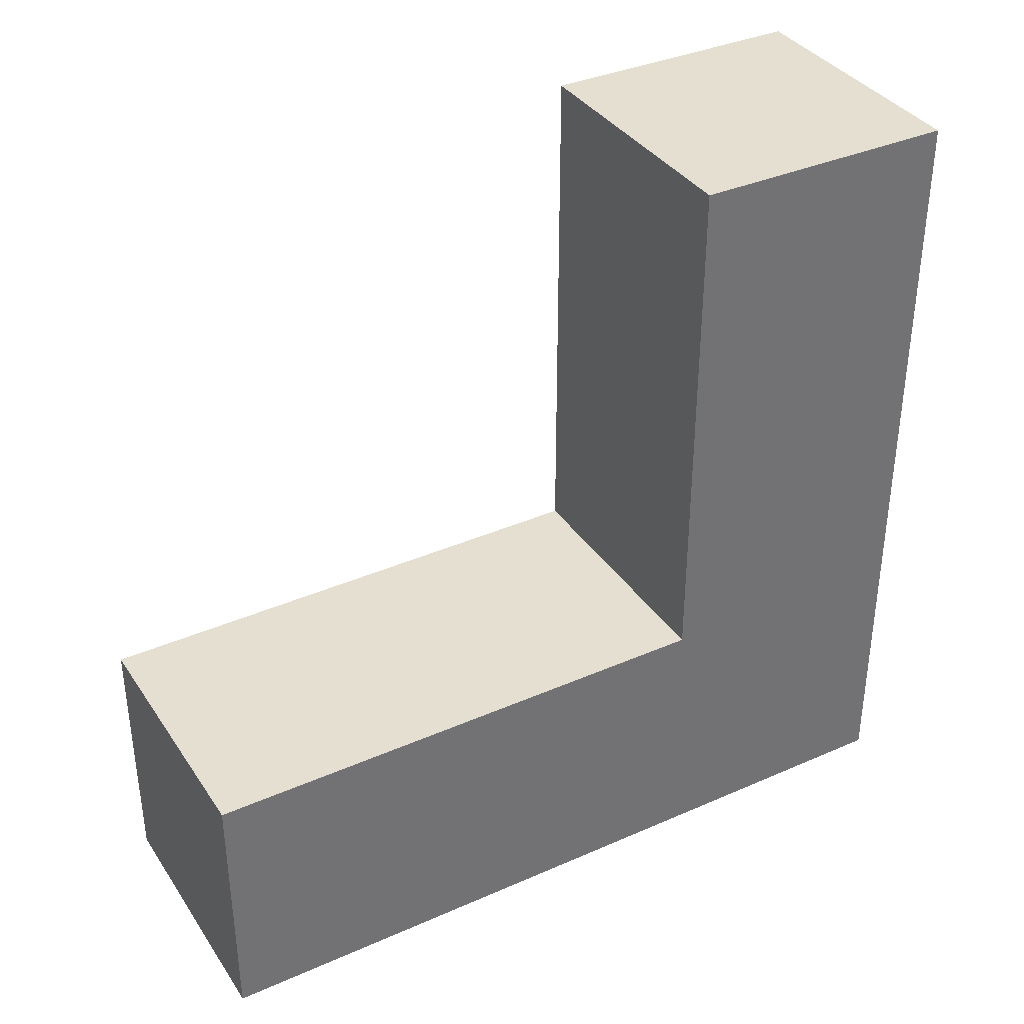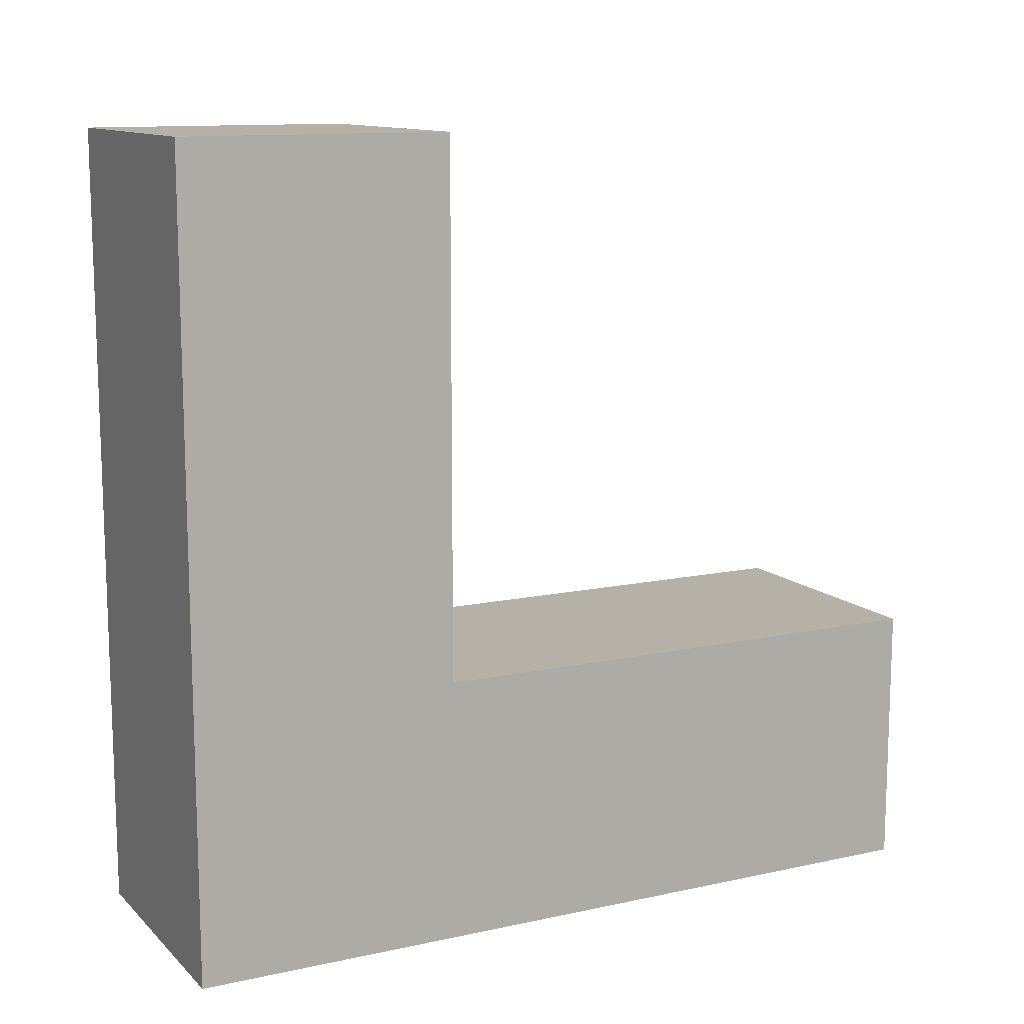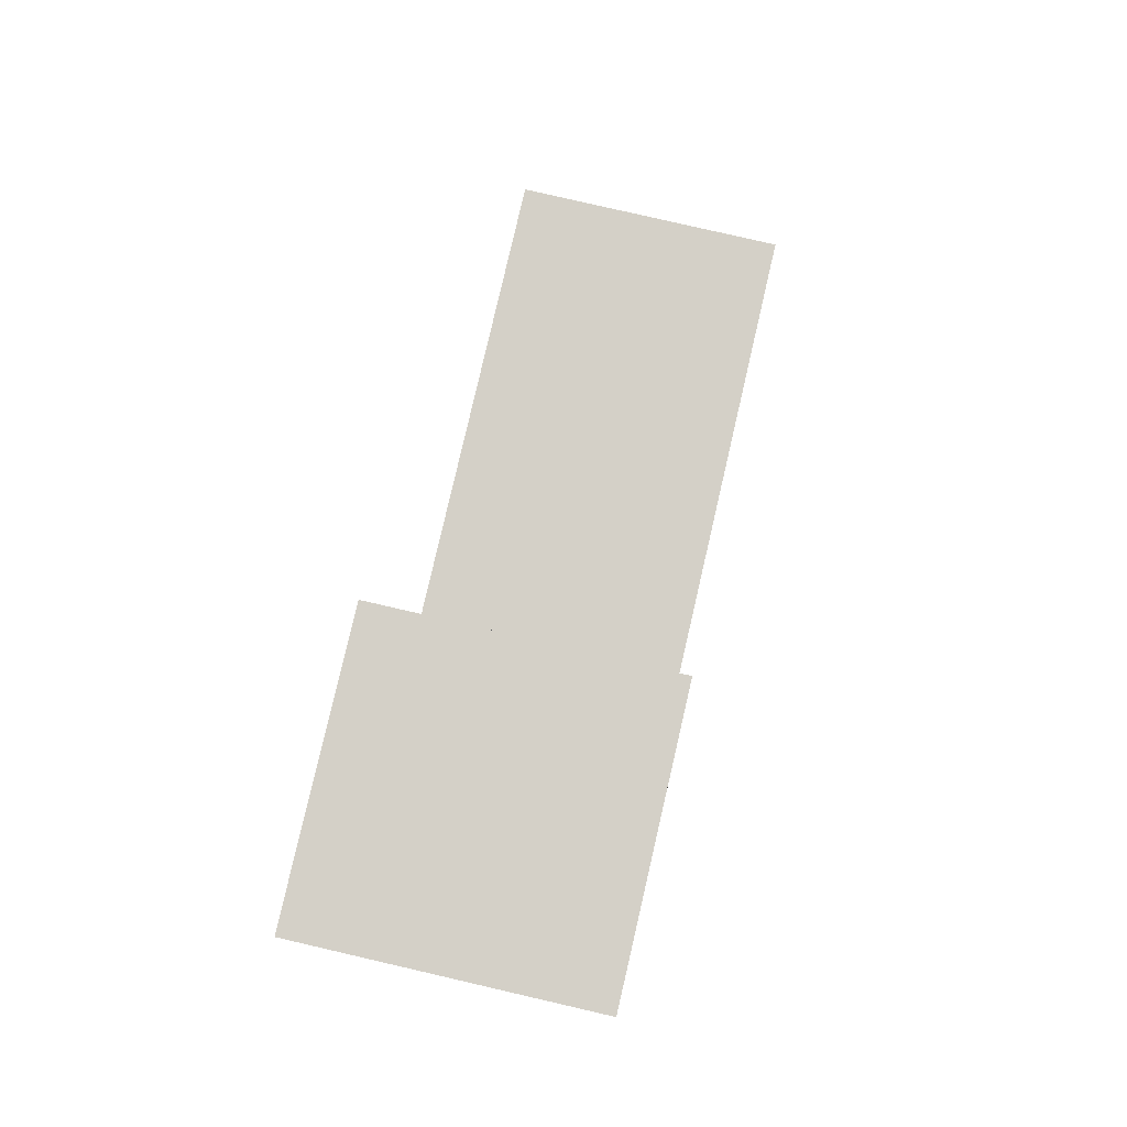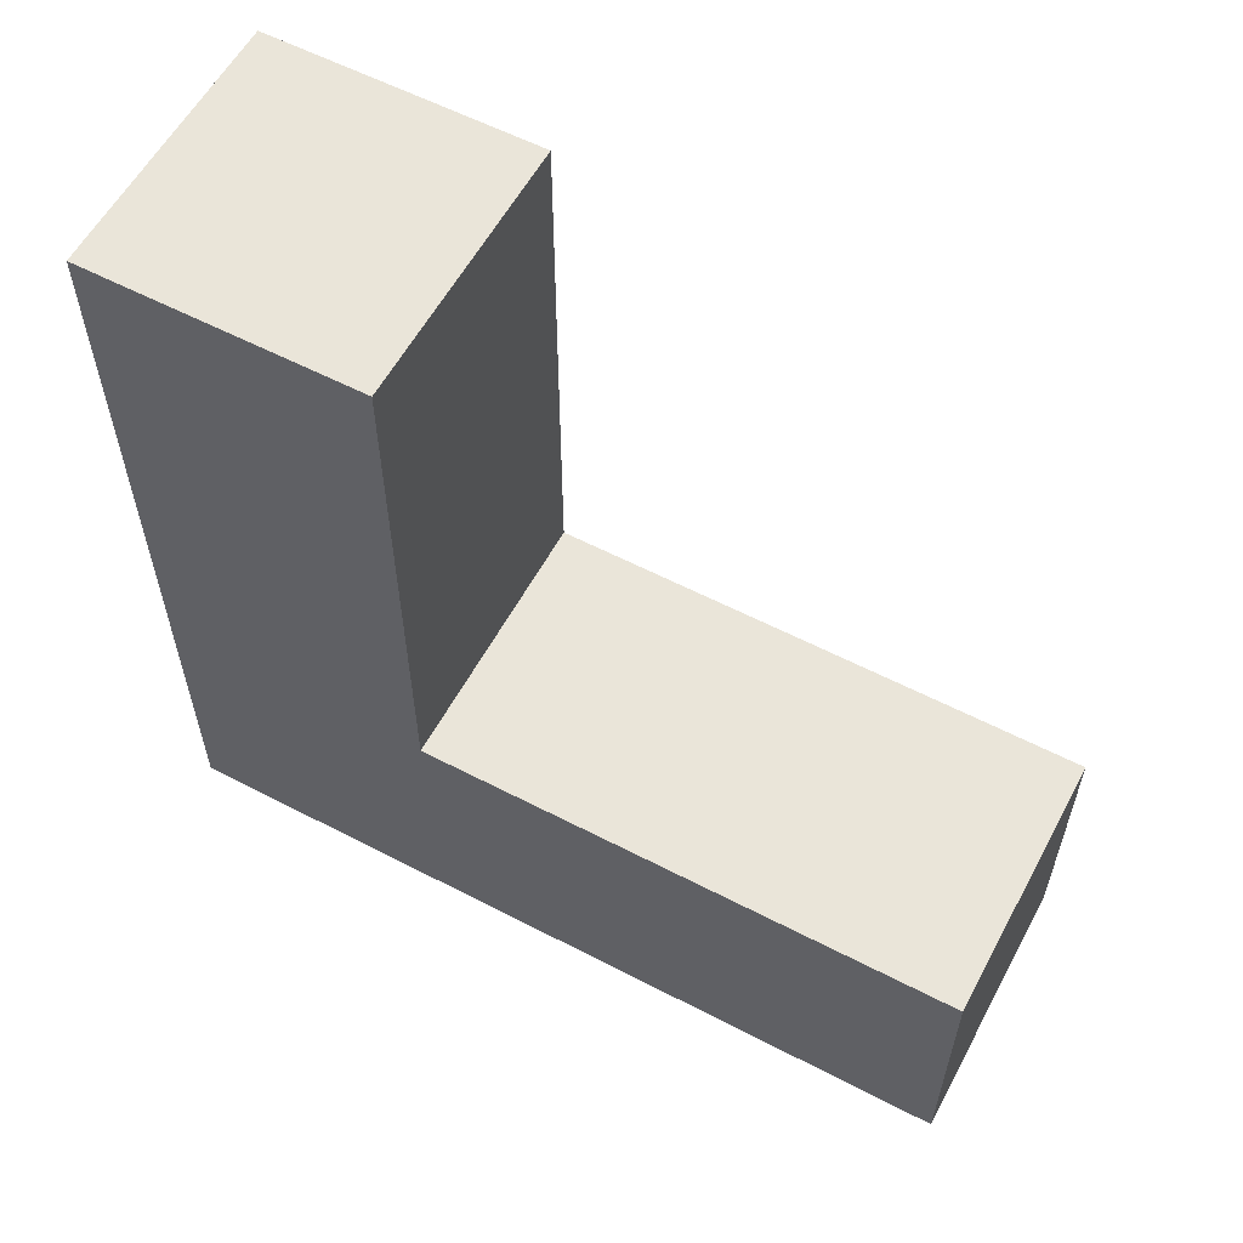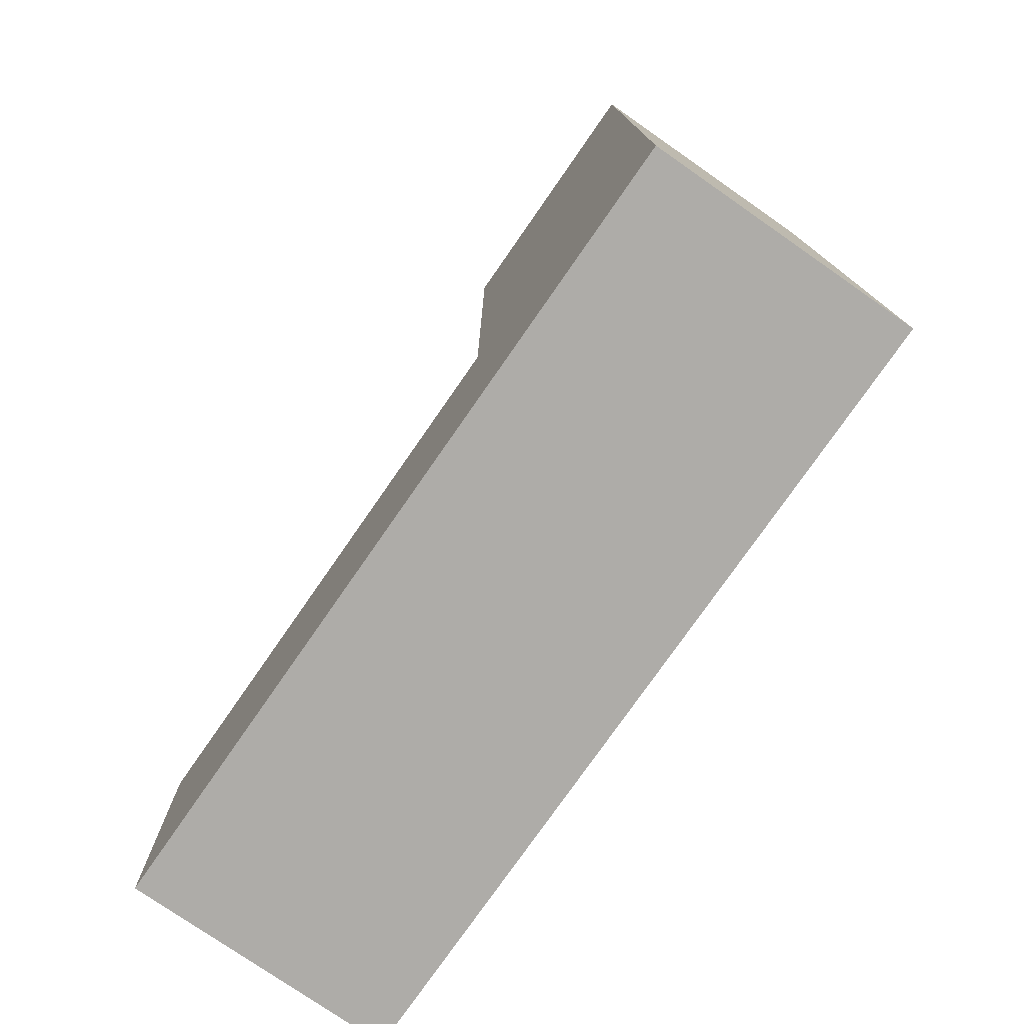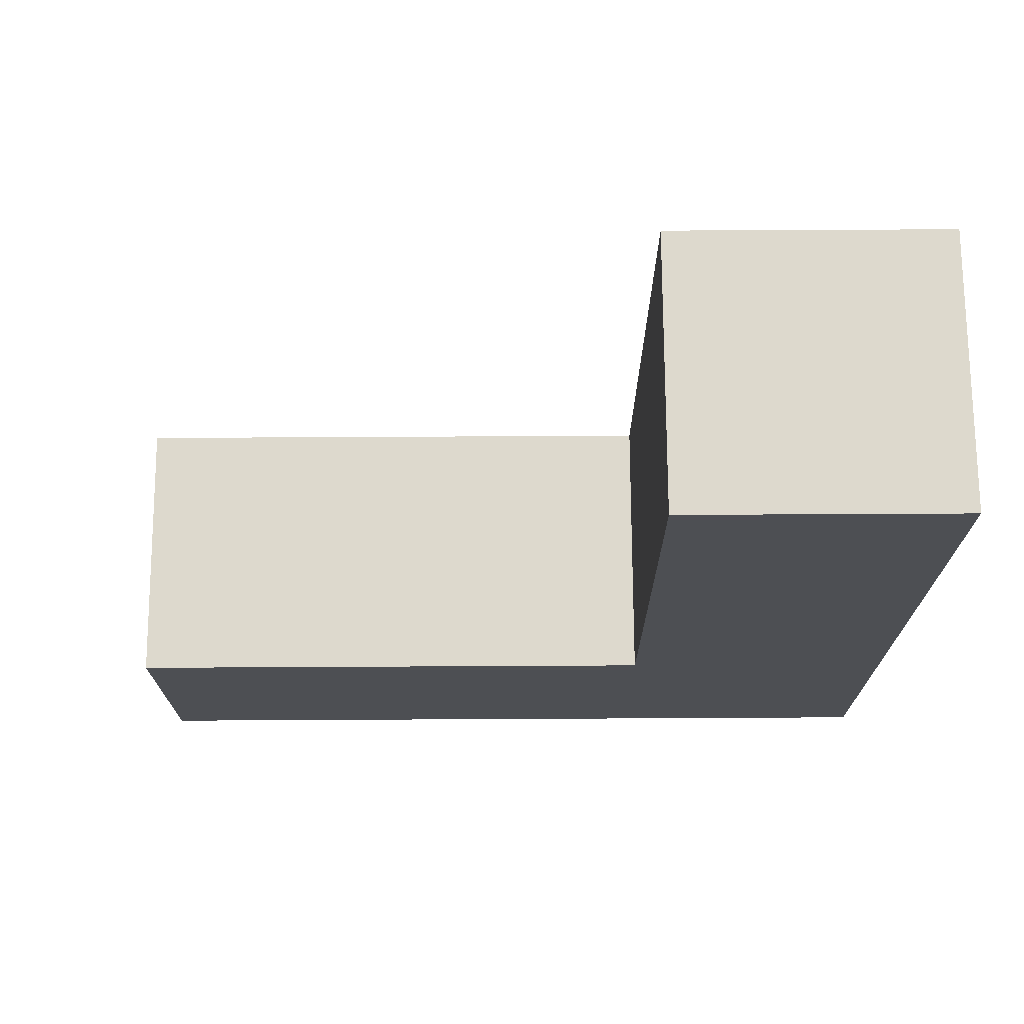
<metadata>
{"format":"obj","ext":"obj","renderer":"f3d","projection":"perspective","resolution":1024,"background":"white","views":[{"elev":36.6,"azim":60.3,"up":"+Y"},{"elev":12.1,"azim":62.8,"up":"+Z"},{"elev":79.9,"azim":-167.0,"up":"+Y"},{"elev":58.5,"azim":-61.8,"up":"+Y"},{"elev":-76.8,"azim":-34.8,"up":"+Z"},{"elev":72.0,"azim":-90.3,"up":"+Z"}]}
</metadata>
<code>
o Grinder_Cube_Cube.005
v 0.1 0.1 0.1
v 0.1 -0.1 0.1
v -0.1 -0.1 0.1
v -0.1 0.1 0.1
v -0.1 -0.1 0.5
v -0.1 0.1 0.5
v 0.1 -0.1 0.5
v 0.1 0.1 0.5
f 1 2 3 4
f 4 3 5 6
f 6 5 7 8
f 8 7 2 1
f 4 6 8 1
f 5 3 2 7
o Grinder_Cube_Cube.004
v 0.1 0.5 -0.1
v -0.1 0.5 -0.1
v -0.1 0.5 0.1
v 0.1 0.5 0.1
v -0.1 -0.1 0.1
v 0.1 -0.1 0.1
v -0.1 -0.1 -0.1
v 0.1 -0.1 -0.1
f 9 10 11 12
f 12 11 13 14
f 14 13 15 16
f 16 15 10 9
f 12 14 16 9
f 13 11 10 15

</code>
